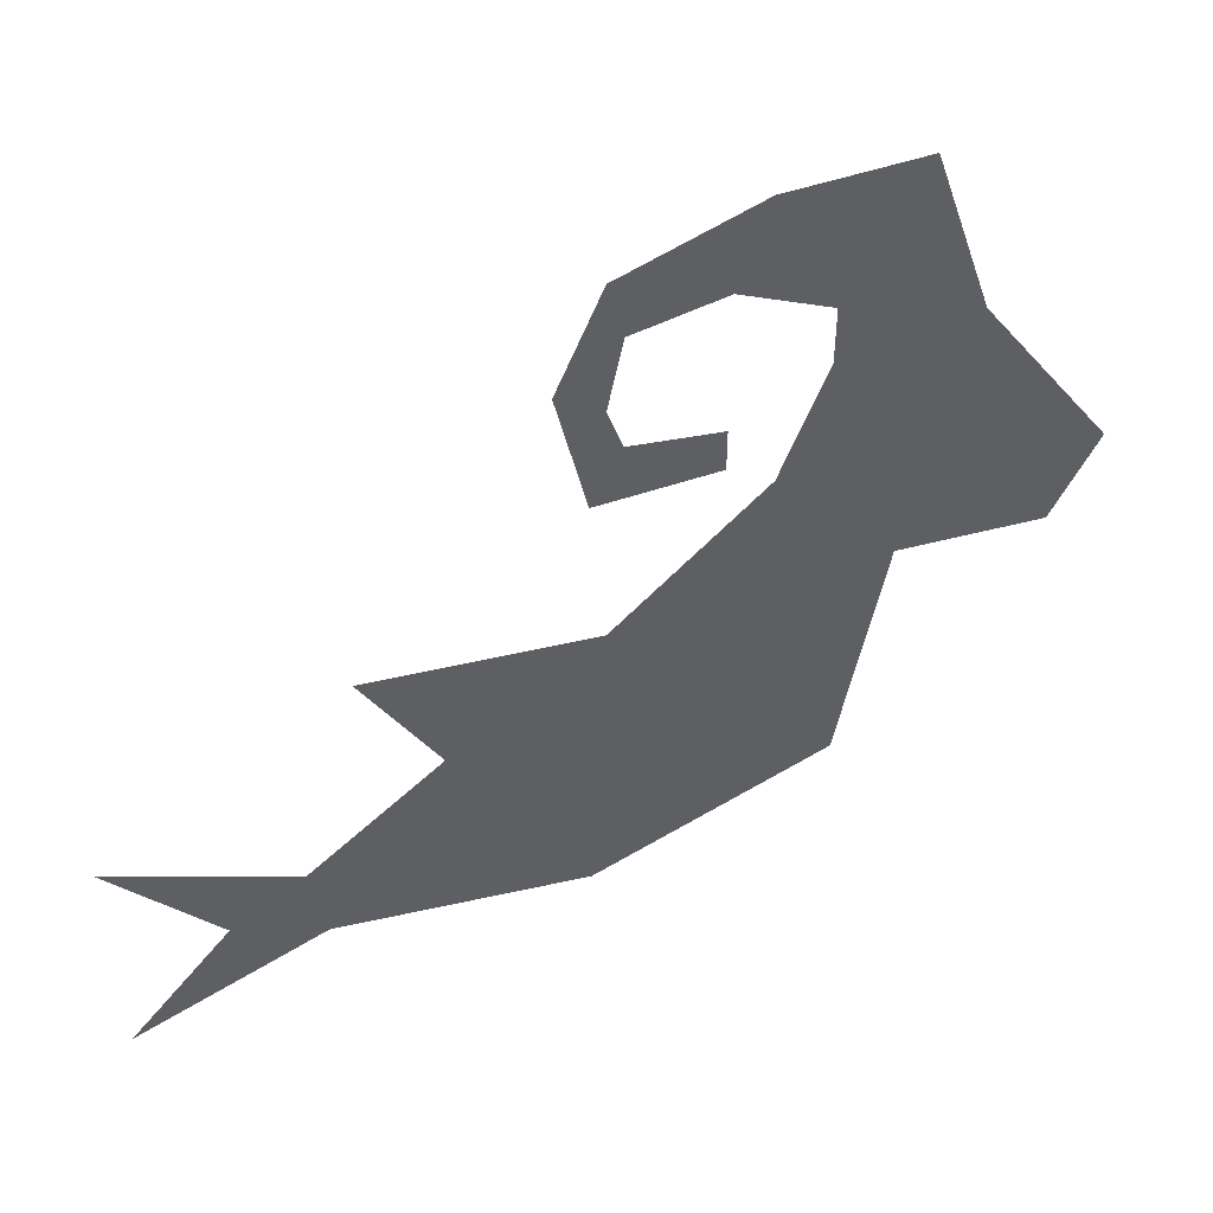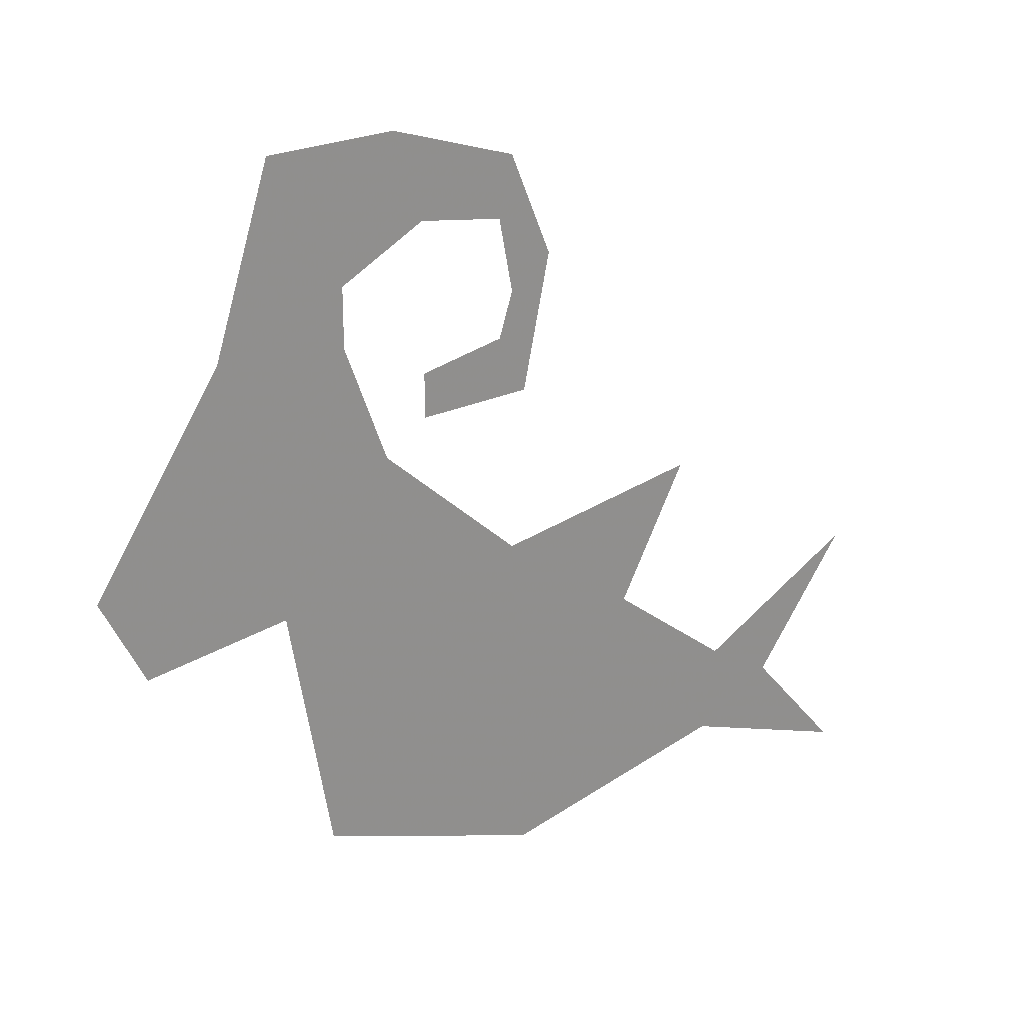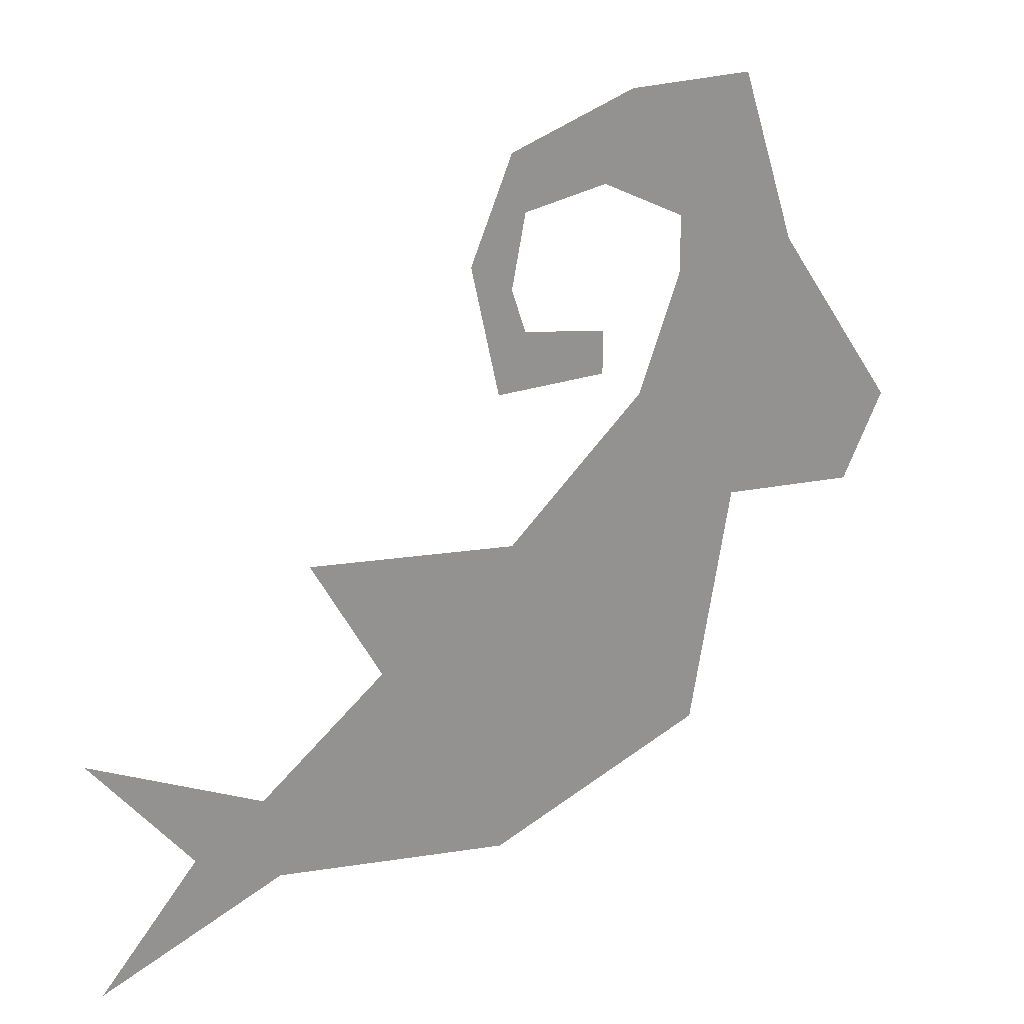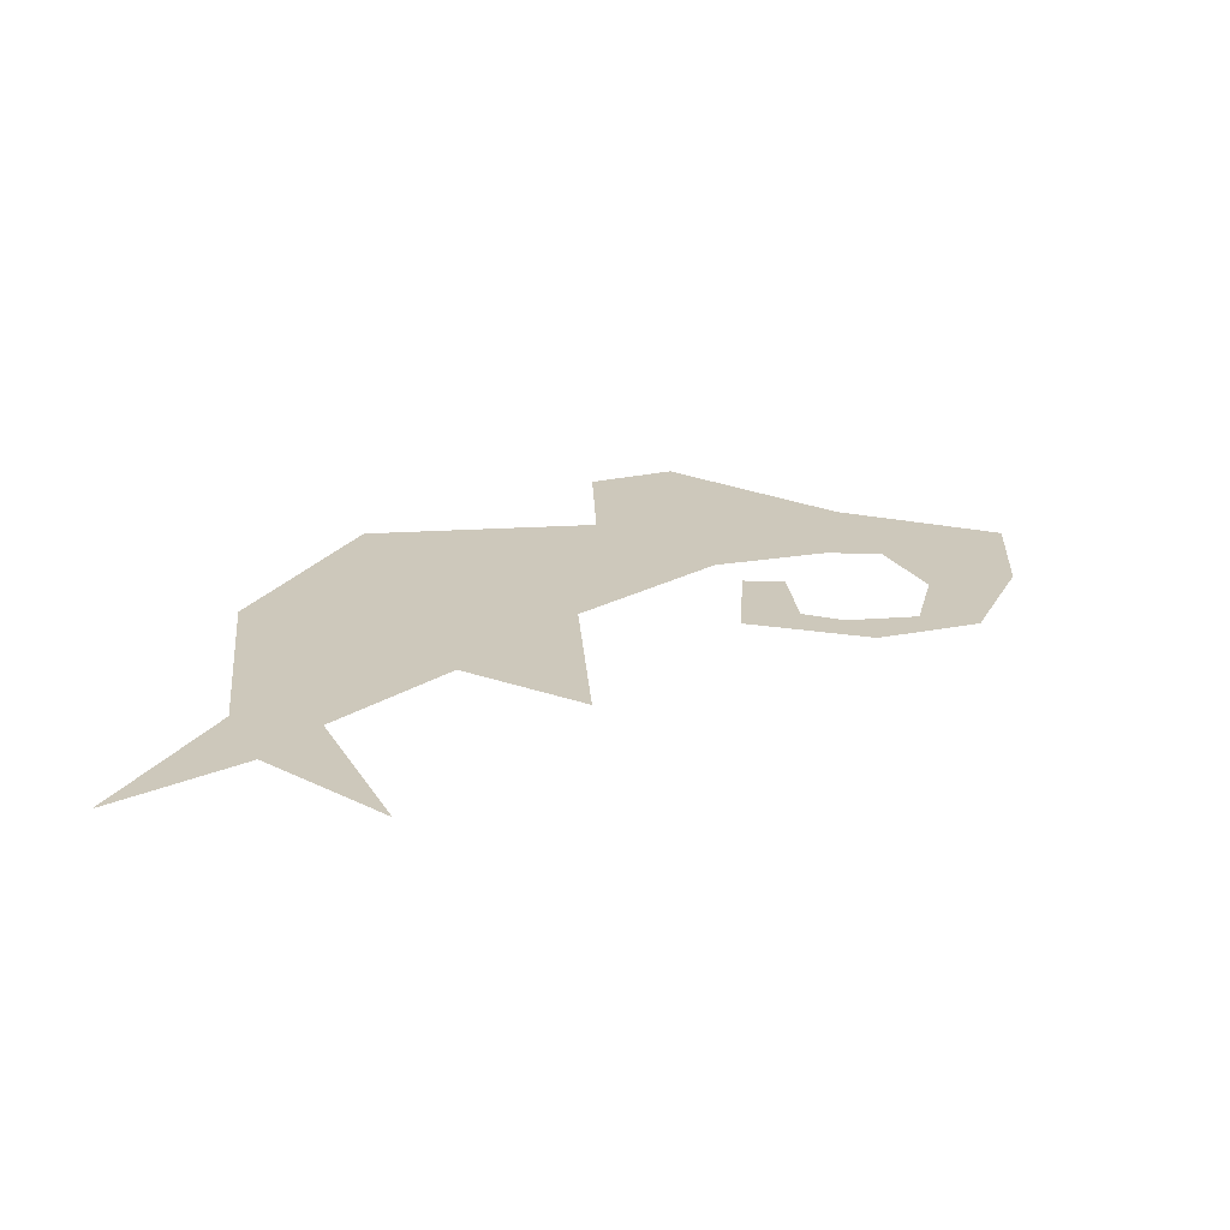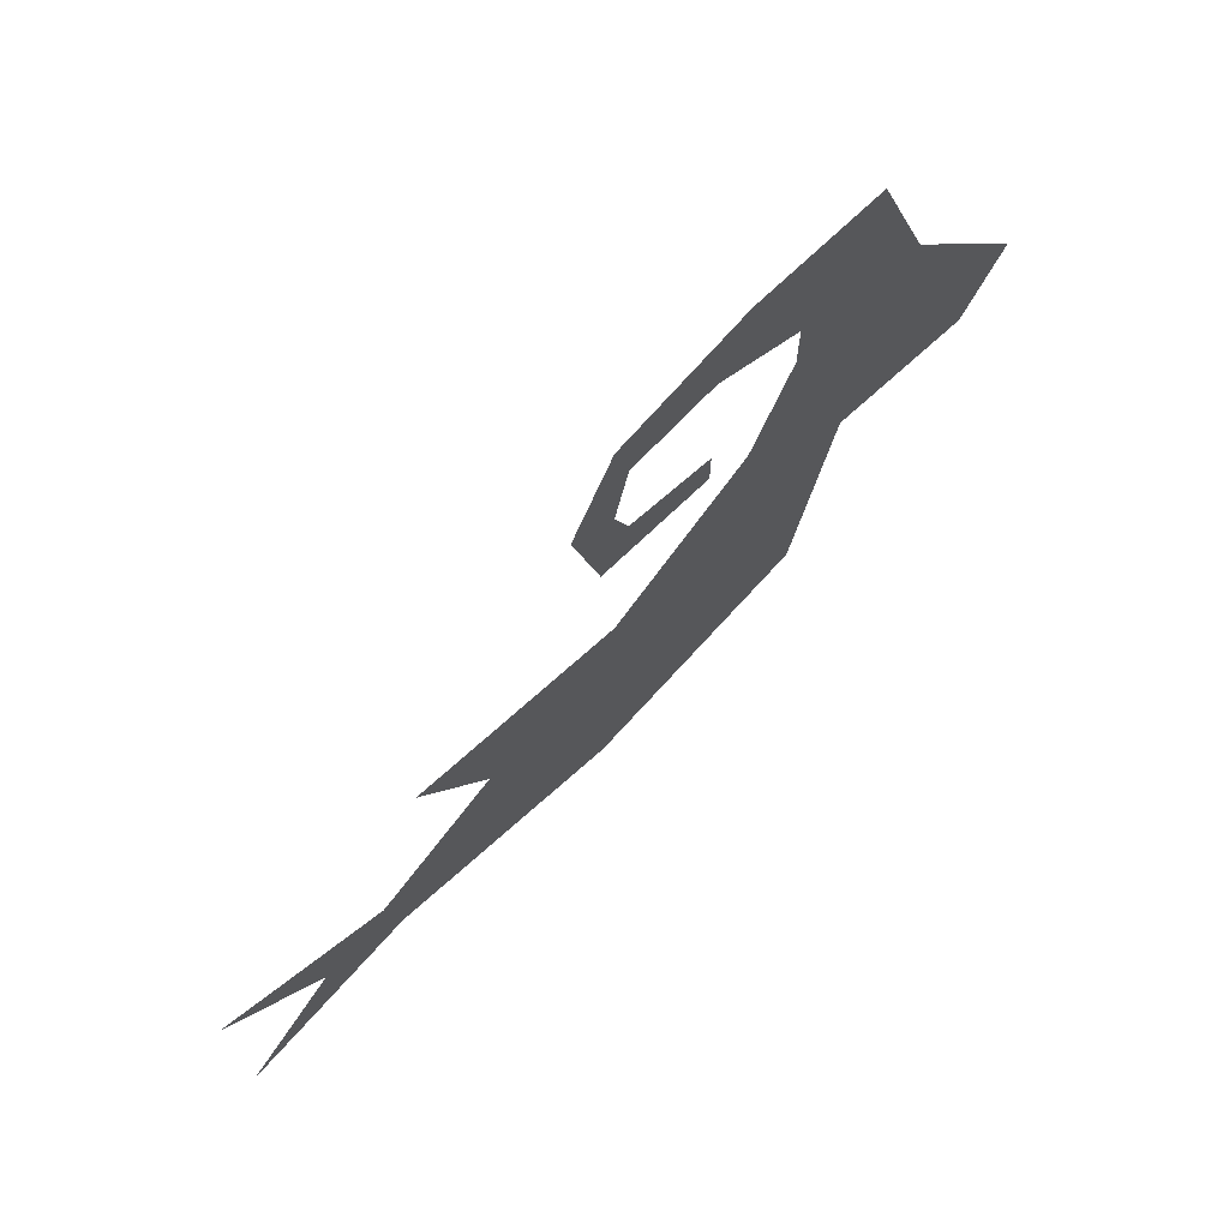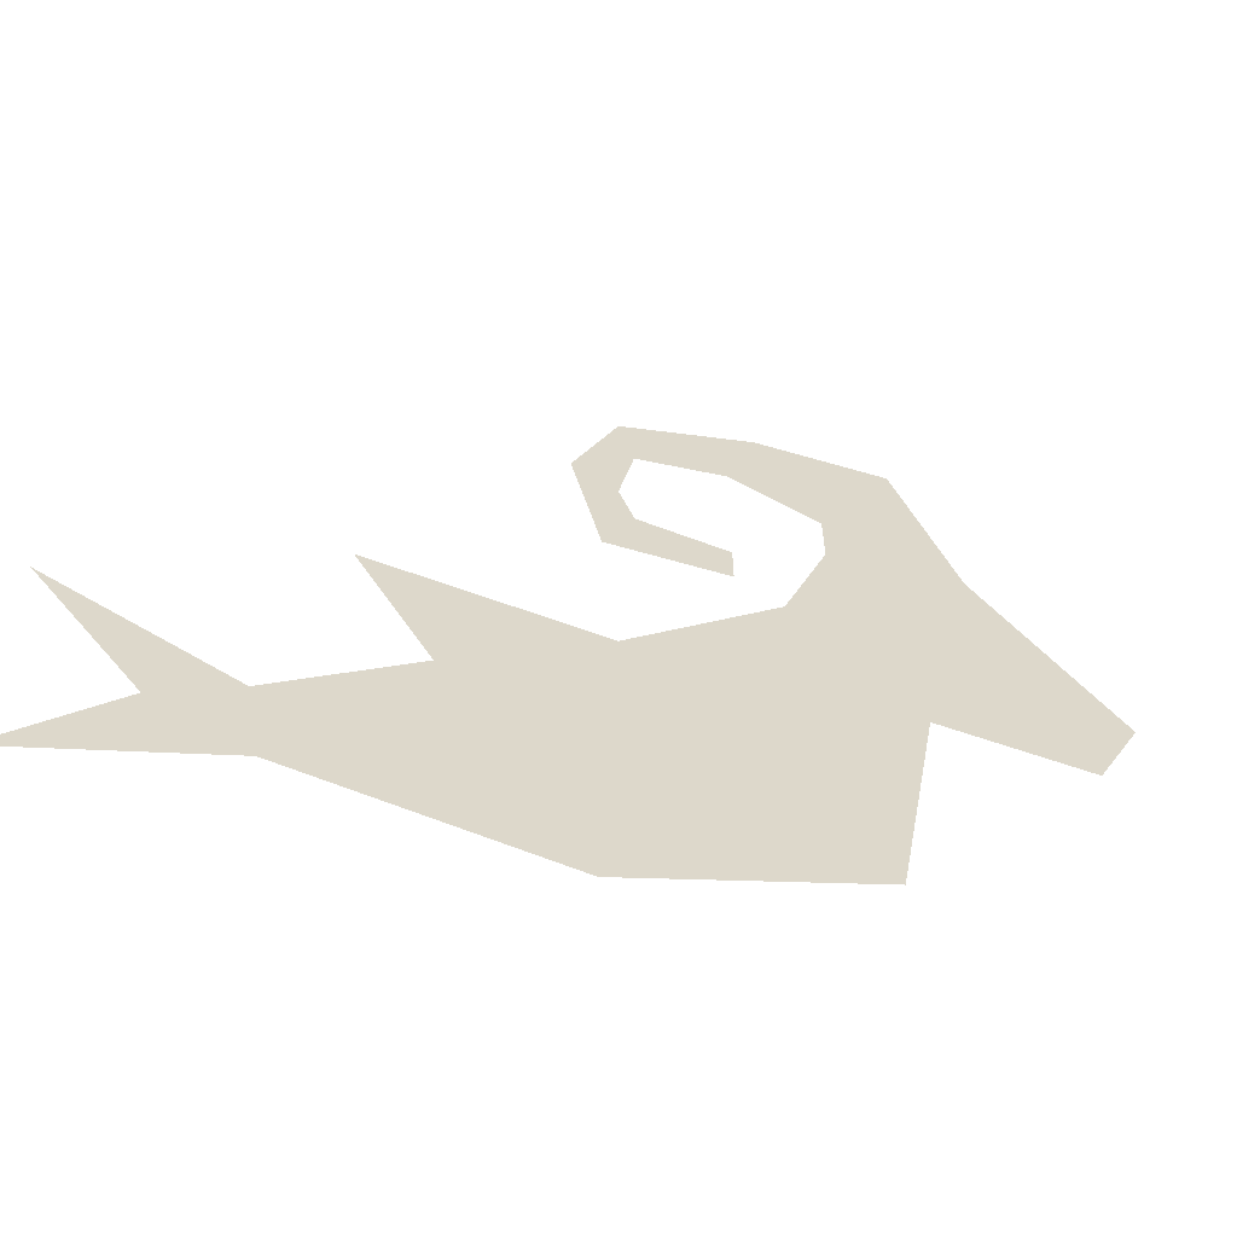
<metadata>
{"format":"obj","ext":"obj","renderer":"f3d","projection":"perspective","resolution":1024,"background":"white","views":[{"elev":49.1,"azim":-21.0,"up":"+Z"},{"elev":24.2,"azim":142.1,"up":"+Z"},{"elev":23.6,"azim":-30.7,"up":"+Z"},{"elev":21.8,"azim":-86.5,"up":"+Y"},{"elev":71.9,"azim":-43.7,"up":"+Z"},{"elev":-60.6,"azim":-16.7,"up":"+Z"}]}
</metadata>
<code>
v -0.03906 0 0.03906
v -0.03125 0 0.2188
v -0.1094 0 0.1641
v -0.1719 0 0.0625
v -0.1797 0 0.1094
v -0.2188 0 0.08594
v -0.2734 0 0.02344
v -0.2734 0 0.1562
v -0.1484 0 0.2344
v 0.08594 0 0.08594
v 0.1094 0 0.2188
v 0.04688 0 0.2891
v 0.07031 0 0.3516
v 0.1875 0 0.2109
v 0.2109 0 0.2578
v 0.1406 0 0.3594
v 0.1094 0 0.4531
v 0.07031 0 0.3828
v 0.02344 0 0.4062
v 0.03906 0 0.4531
v -0.03125 0 0.4297
v -0.02344 0 0.3984
v -0.03125 0 0.3594
v -0.05469 0 0.375
v -0.02344 0 0.3359
v -0.03906 0 0.3047
v 0.02344 0 0.3281
v 0.02344 0 0.3047
f 1 2 3
f 1 3 4
f 4 3 5
f 4 5 6
f 4 6 7
f 8 6 5
f 2 9 3
f 1 10 11
f 1 11 12
f 1 12 2
f 13 12 11
f 13 11 14
f 13 14 15
f 13 15 16
f 13 16 17
f 13 17 18
f 18 17 19
f 19 17 20
f 19 20 21
f 19 21 22
f 22 21 23
f 23 21 24
f 23 24 25
f 25 24 26
f 25 26 27
f 27 26 28

</code>
